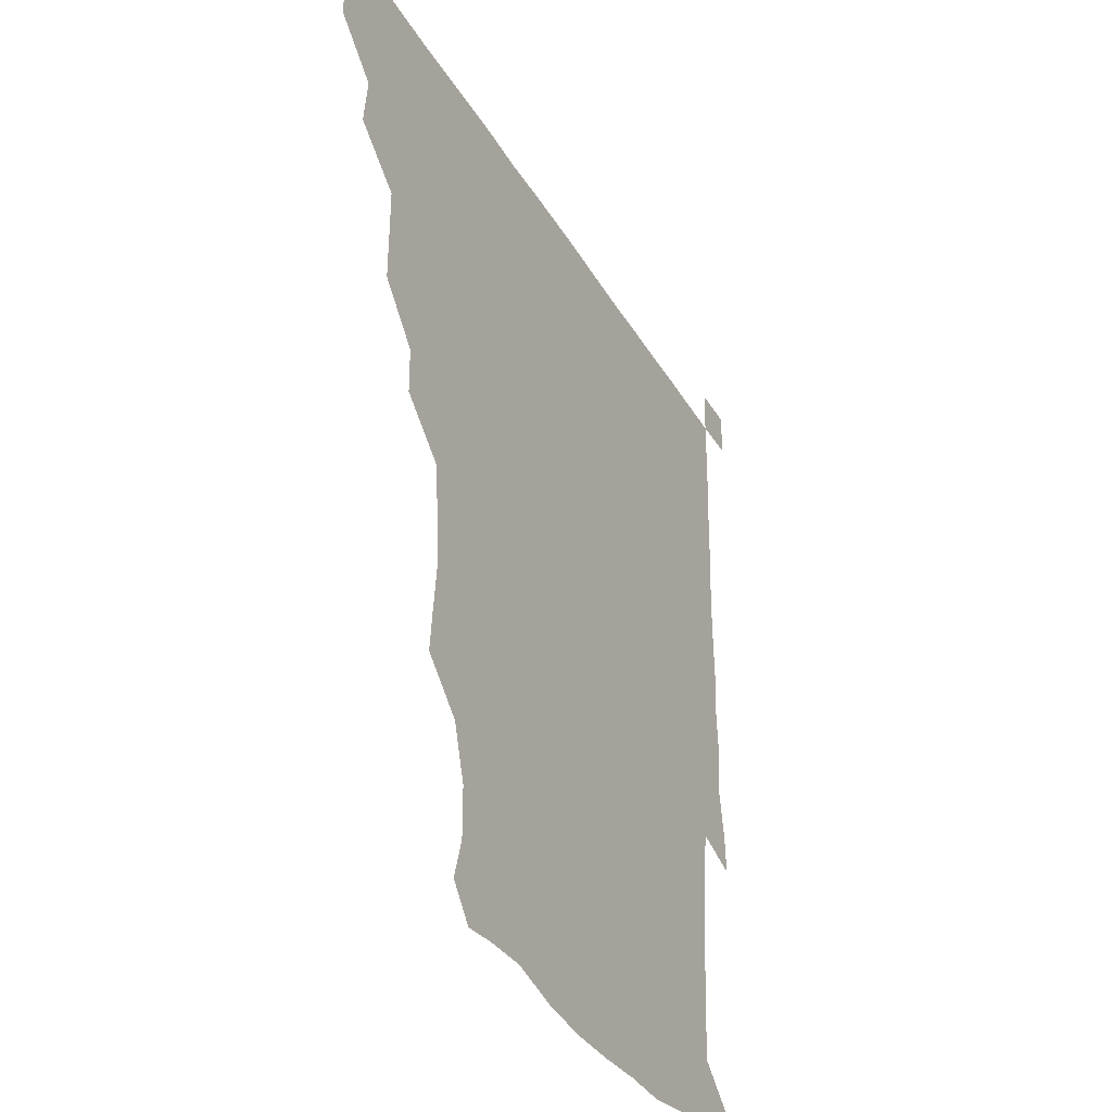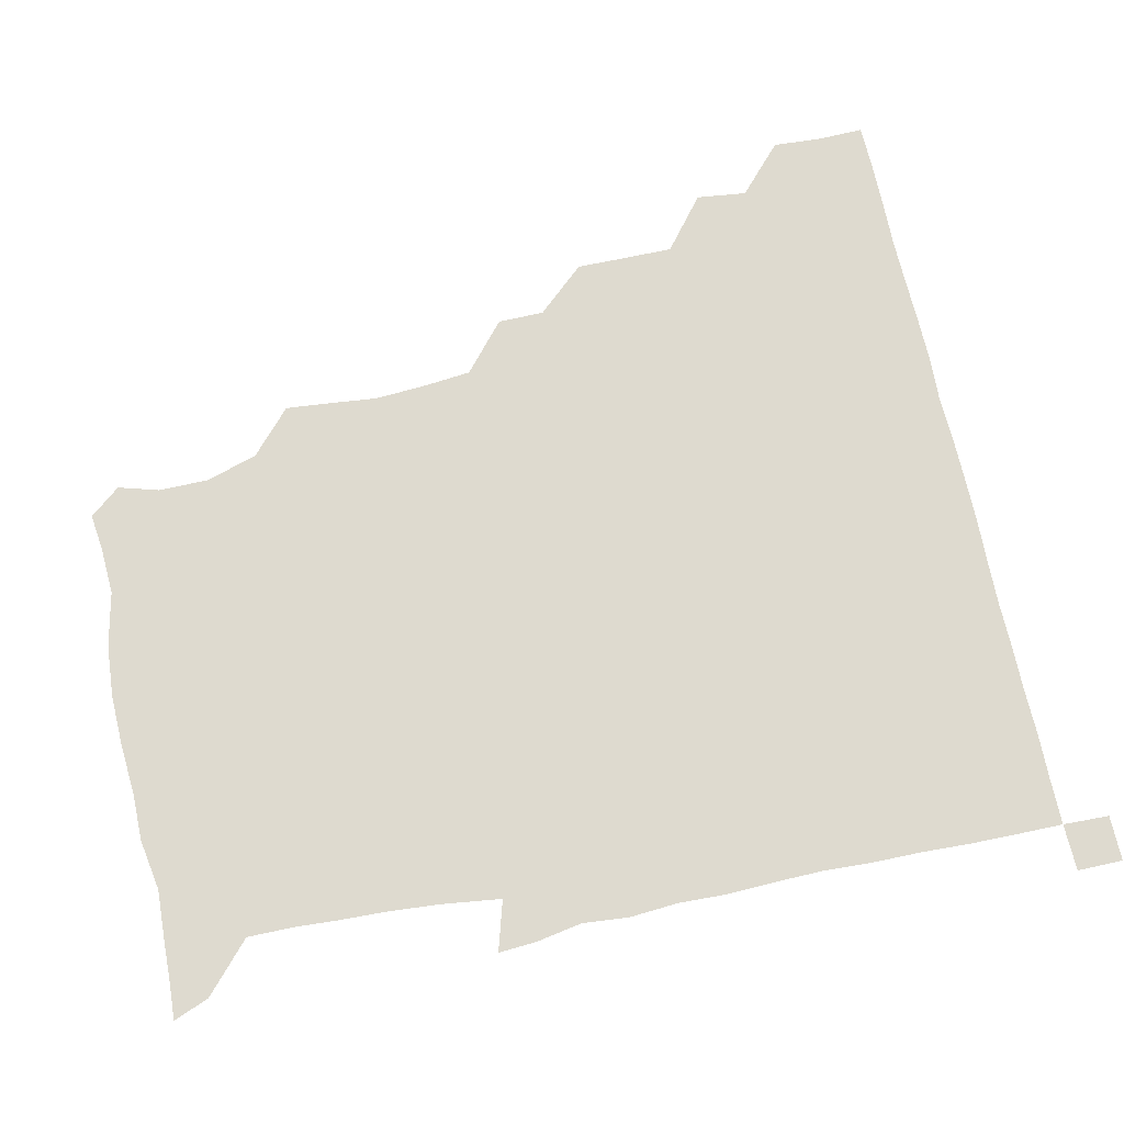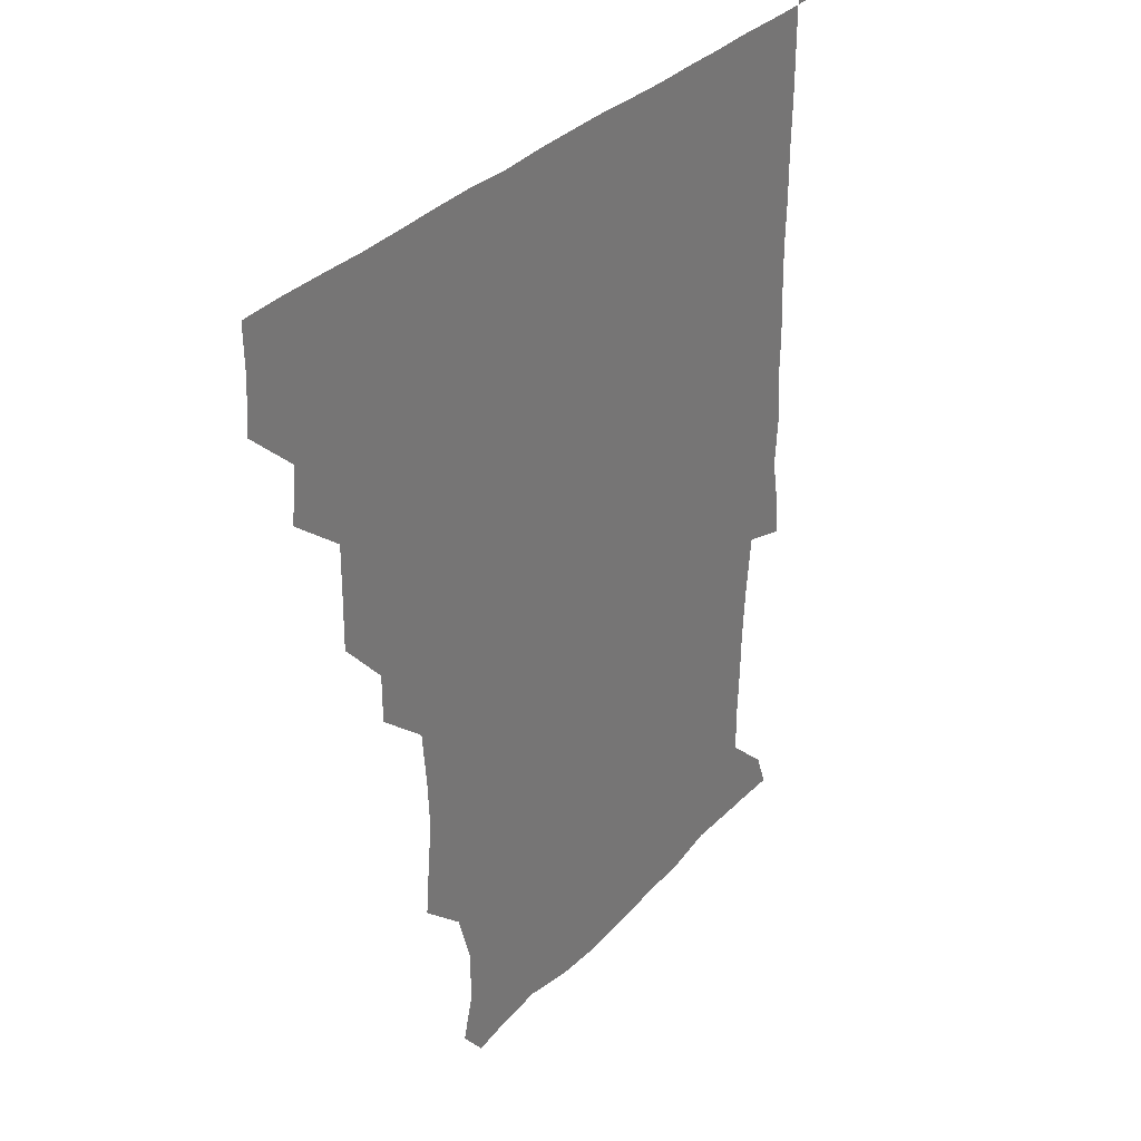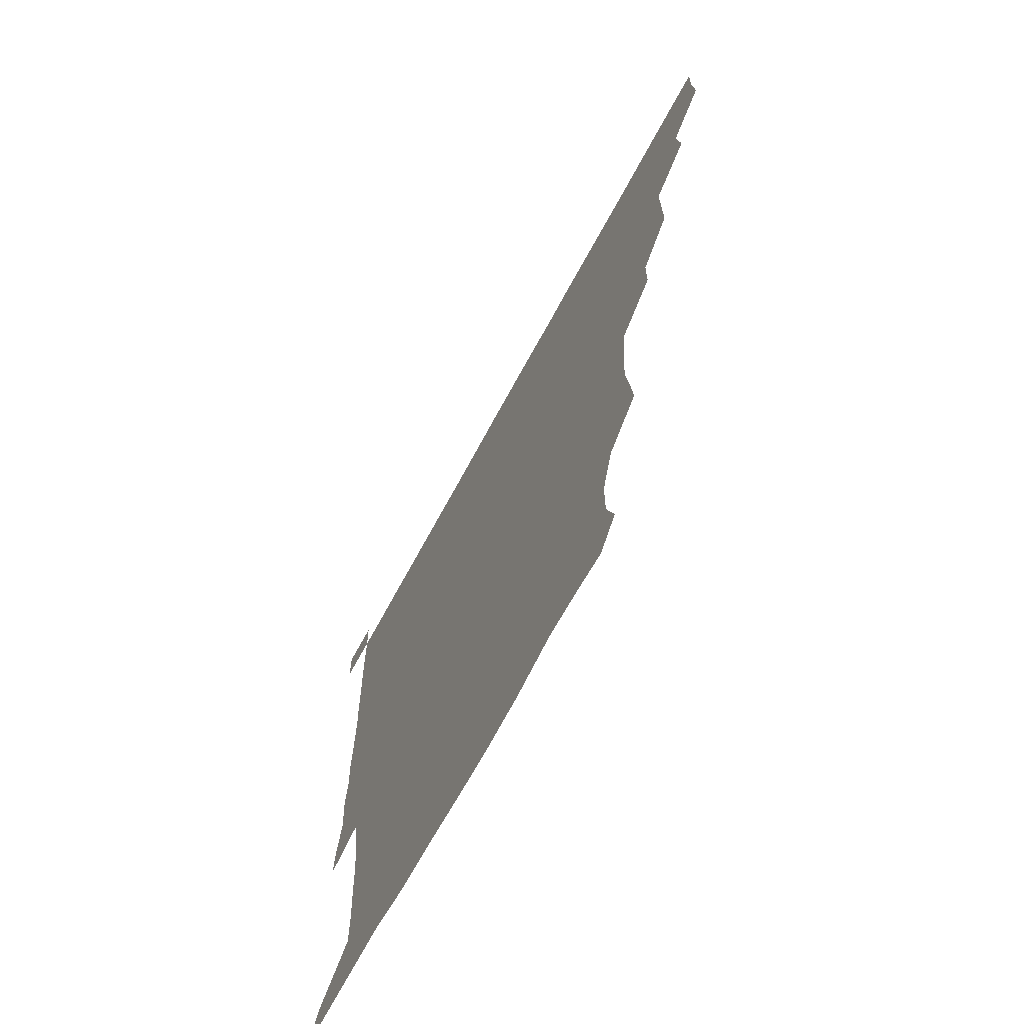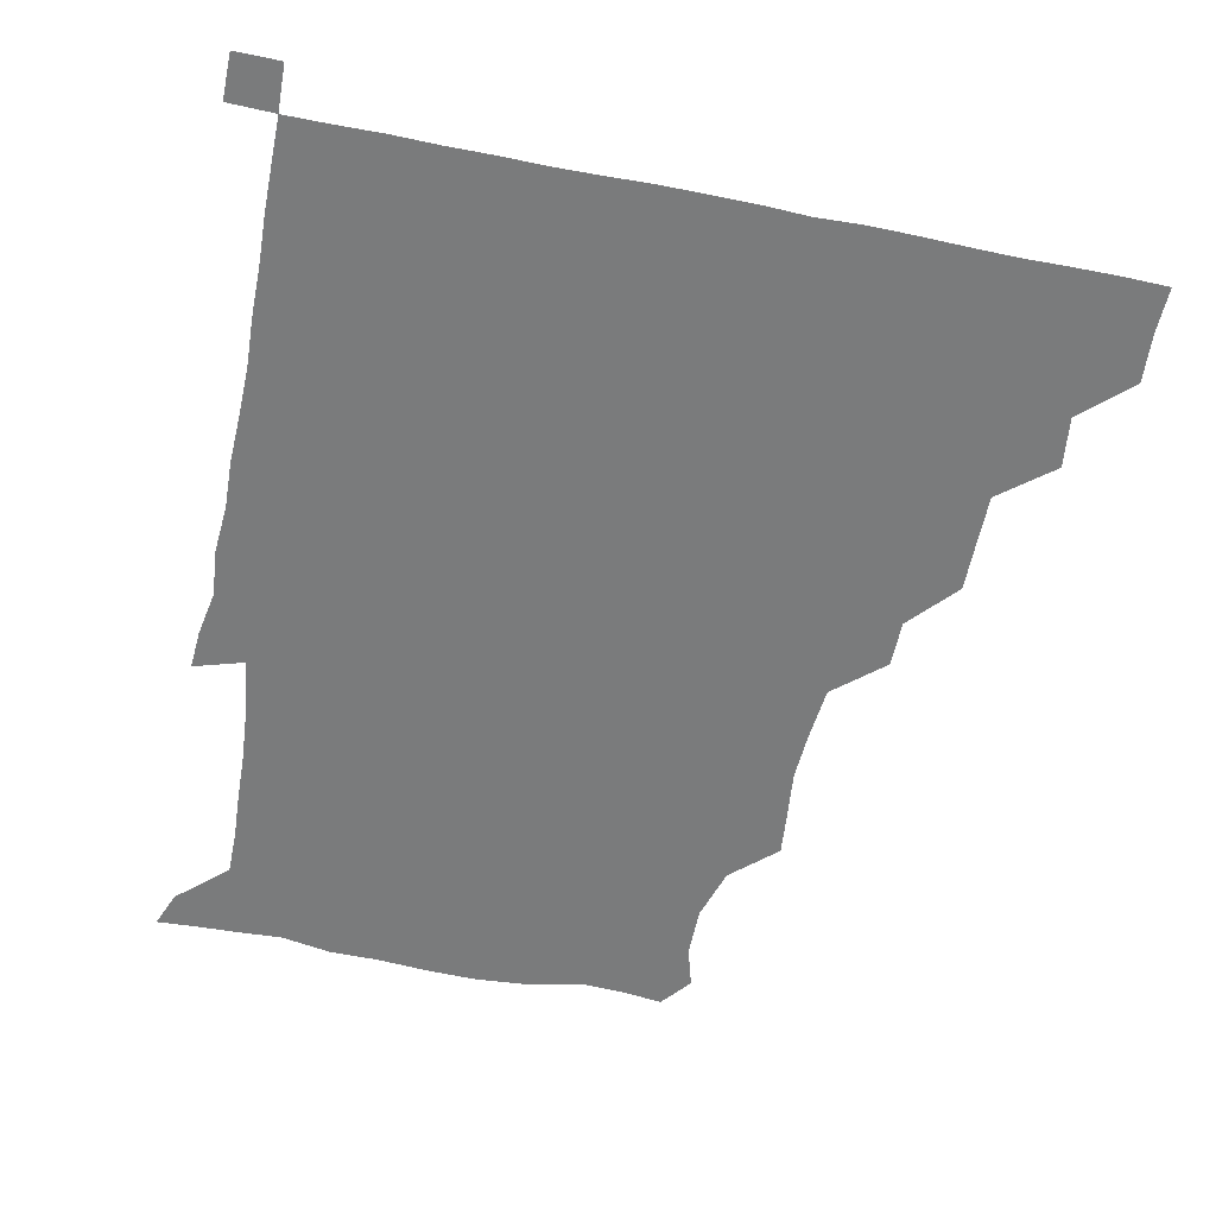
<metadata>
{"format":"obj","ext":"obj","renderer":"f3d","projection":"perspective","resolution":1024,"background":"white","views":[{"elev":-36.4,"azim":-63.0,"up":"+Y"},{"elev":71.0,"azim":77.7,"up":"+Z"},{"elev":31.8,"azim":-55.6,"up":"+Y"},{"elev":-69.9,"azim":-118.5,"up":"+Y"},{"elev":-58.3,"azim":168.3,"up":"+Z"}]}
</metadata>
<code>
v 435.6 405.1 0
v 436.5 420.9 0
v 436.2 435.9 0
v 449.8 373.9 0
v 451.7 390.4 0
v 451.3 406 0
v 451.2 420.9 0
v 451 436.3 0
v 467 327.7 0
v 467.1 342.7 0
v 467.2 360 0
v 466.7 376.3 0
v 466.8 391.4 0
v 466.2 406.1 0
v 466 421 0
v 465.9 436.2 0
v 481.4 296.7 0
v 481.3 311.9 0
v 481.8 330.2 0
v 481.5 345.6 0
v 482 362.1 0
v 481.7 376.7 0
v 481.4 391.3 0
v 481.2 406 0
v 481.2 420.9 0
v 481.1 435.9 0
v 497.4 220.1 0
v 498.7 234.3 0
v 500.3 249.9 0
v 499.5 265.2 0
v 497.7 282.8 0
v 496.2 300.4 0
v 498 318.1 0
v 497.1 332.2 0
v 496.4 346.3 0
v 496.5 361.7 0
v 496.4 376.4 0
v 496.2 391.1 0
v 496.1 406 0
v 496.1 420.9 0
v 496.2 436.1 0
v 513.6 160.2 0
v 517.5 173.4 0
v 517.4 189.8 0
v 512.2 206.8 0
v 514.3 225.7 0
v 512.7 240.3 0
v 512.9 255.8 0
v 512.2 271.4 0
v 511.8 286.2 0
v 511.4 300.5 0
v 511.8 317.7 0
v 511.3 331.5 0
v 511.5 346.8 0
v 511.1 361.2 0
v 511.3 376.3 0
v 511 391.1 0
v 511.1 405.9 0
v 511 420.6 0
v 511.1 436.5 0
v 521.9 150.2 0
v 526.7 164.2 0
v 528.7 178.7 0
v 527.6 195 0
v 526.2 211.1 0
v 528.6 228.5 0
v 527.3 242.7 0
v 526.9 256.2 0
v 526 270.6 0
v 526 286.4 0
v 526.7 302.2 0
v 526.3 316.8 0
v 526.3 331.5 0
v 526.4 346.7 0
v 526.2 361.3 0
v 526.6 376.3 0
v 526.1 391 0
v 526 406 0
v 525.9 421.3 0
v 525.7 436.7 0
v 534.1 151.7 0
v 540.8 166.8 0
v 542.6 183.9 0
v 541.4 196.9 0
v 541.8 210.9 0
v 541.7 229.8 0
v 541.9 242.6 0
v 542.1 258.2 0
v 541.2 271.3 0
v 541.3 286.7 0
v 541.5 302.3 0
v 541.3 316.9 0
v 541.4 331.8 0
v 541.3 346.5 0
v 541.4 361.5 0
v 541.2 376.2 0
v 541.1 391 0
v 541.4 405.8 0
v 541.2 420.7 0
v 540.9 436.1 0
v 549.7 152.5 0
v 557.1 168.1 0
v 556.8 182.1 0
v 555.4 197.1 0
v 557.2 212.8 0
v 556.3 227.4 0
v 556.2 242.8 0
v 556.4 257.3 0
v 556.1 272.2 0
v 556.4 287.5 0
v 556.6 302.5 0
v 556.1 315.6 0
v 556.2 331.8 0
v 556.3 346.8 0
v 556.3 361.4 0
v 555.9 376 0
v 556.2 391 0
v 556.3 405.8 0
v 556.2 420.6 0
v 555.8 436.6 0
v 567.6 148.6 0
v 571.2 168.2 0
v 571.8 183.3 0
v 571.7 195.2 0
v 570.6 212.8 0
v 571.7 226.6 0
v 570.8 241.3 0
v 571.2 256.1 0
v 570.9 270.3 0
v 570.7 285.8 0
v 570.9 301.8 0
v 571.4 317.3 0
v 571 331.1 0
v 571 346.2 0
v 571.3 361.4 0
v 571.1 376 0
v 571.4 391 0
v 571.5 405.5 0
v 571 421 0
v 570.7 436.7 0
v 584.5 147.3 0
v 585.3 168 0
v 585.7 183 0
v 586.5 198.9 0
v 586.2 212.9 0
v 586.5 228.6 0
v 586.3 242.1 0
v 585.9 258.5 0
v 586.8 272.1 0
v 586 286.9 0
v 586.1 302.6 0
v 586 317.3 0
v 586.2 331.8 0
v 586.2 347.2 0
v 586 360.9 0
v 586.5 376.4 0
v 586.3 391 0
v 586.3 405.4 0
v 585.9 421.1 0
v 585.3 436.7 0
v 601 147.7 0
v 599.9 167.2 0
v 601.2 182.8 0
v 601.2 196.6 0
v 601.5 211.7 0
v 600.8 226.9 0
v 600.8 242.7 0
v 601.1 256.2 0
v 600.7 273.2 0
v 601.2 286.9 0
v 600.9 302.3 0
v 601.3 315.7 0
v 601 331.9 0
v 600.9 346.3 0
v 601.3 361.9 0
v 601.3 376.4 0
v 601.2 391 0
v 601 406.2 0
v 600.7 421.3 0
v 600.1 436.2 0
v 617.9 148.9 0
v 616.1 165.7 0
v 615 182.6 0
v 615.7 197.1 0
v 616.7 212.6 0
v 615.7 228 0
v 615.6 241.5 0
v 616.2 257.4 0
v 615.5 271.7 0
v 615.8 287.2 0
v 615.5 301.9 0
v 616.3 318 0
v 616.1 331.7 0
v 616 346.1 0
v 616 361.8 0
v 616 376.5 0
v 616.1 391.1 0
v 616.5 405.8 0
v 616.3 420.7 0
v 615.4 435.9 0
v 633.8 149 0
v 631.2 166.8 0
v 631.4 180.6 0
v 629.5 196.3 0
v 630.1 214.2 0
v 630.3 228.9 0
v 630.6 242.3 0
v 630.5 258.9 0
v 631.3 271.2 0
v 630.7 286.5 0
v 630.7 301 0
v 630 318.3 0
v 630.7 332.8 0
v 630.9 346.6 0
v 630.9 361.5 0
v 631 376.2 0
v 631.1 391.2 0
v 631.6 406 0
v 631.2 420.8 0
v 630.4 436.1 0
v 650.3 151.8 0
v 646 166.3 0
v 645 183.2 0
v 645.3 196.9 0
v 644.8 212.4 0
v 644.7 227.6 0
v 645.9 241.3 0
v 645.1 257.7 0
v 645.4 272.6 0
v 645.2 287.3 0
v 645.6 302.5 0
v 645.7 316.3 0
v 645.2 332.6 0
v 645.8 346.6 0
v 645.8 361.5 0
v 645.9 377.1 0
v 646 391.1 0
v 646.1 406.2 0
v 646.3 420.7 0
v 645.7 435.9 0
v 666.1 151.1 0
v 660.4 165.8 0
v 658.4 180.8 0
v 659 195.2 0
v 658 212.3 0
v 659.1 226.4 0
v 660.1 241.6 0
v 660 258.4 0
v 659.3 273.3 0
v 659.9 286.8 0
v 659.4 303 0
v 660.2 316.6 0
v 659.7 332.3 0
v 660.3 346.8 0
v 660.8 361.1 0
v 660.6 376.7 0
v 660.9 391.6 0
v 661 406.3 0
v 661.1 420.8 0
v 660.7 436.2 0
v 679.8 150.7 0
v 674.1 164.1 0
v 671 176.4 0
v 671 191.2 0
v 671.9 205.7 0
v 672.4 221 0
v 673.7 237.7 0
v 676.2 257.1 0
v 675.1 271.3 0
v 673.9 286.1 0
v 673.8 301.7 0
v 673.7 316.3 0
v 675.5 329.7 0
v 674.2 346.7 0
v 674.6 361.6 0
v 674.5 377.4 0
v 675.7 391.2 0
v 675.7 406.4 0
v 675.9 421.1 0
v 675.9 435.9 0
v 691.8 150 0
v 687.2 161.6 0
v 692.6 252.3 0
v 691.7 264.7 0
v 689 279.8 0
v 690.4 294.7 0
v 689.3 310.6 0
v 689.8 326 0
v 689.3 341.7 0
v 689 358 0
v 689.8 373.7 0
v 689.9 390.2 0
v 690.5 405.6 0
v 690.7 421 0
v 690.8 435.8 0
v 691.2 450.9 0
v 706 436.2 0
v 706 451 0
f 5 6 1
f 1 6 2
f 6 7 2
f 2 7 3
f 7 8 3
f 11 12 4
f 4 12 5
f 12 13 5
f 5 13 6
f 13 14 6
f 6 14 7
f 14 15 7
f 7 15 8
f 15 16 8
f 18 19 9
f 9 19 10
f 19 20 10
f 10 20 11
f 20 21 11
f 11 21 12
f 21 22 12
f 12 22 13
f 22 23 13
f 13 23 14
f 23 24 14
f 14 24 15
f 24 25 15
f 15 25 16
f 25 26 16
f 31 32 17
f 17 32 18
f 32 33 18
f 18 33 19
f 33 34 19
f 19 34 20
f 34 35 20
f 20 35 21
f 35 36 21
f 21 36 22
f 36 37 22
f 22 37 23
f 37 38 23
f 23 38 24
f 38 39 24
f 24 39 25
f 39 40 25
f 25 40 26
f 40 41 26
f 45 46 27
f 27 46 28
f 46 47 28
f 28 47 29
f 47 48 29
f 29 48 30
f 48 49 30
f 30 49 31
f 49 50 31
f 31 50 32
f 50 51 32
f 32 51 33
f 51 52 33
f 33 52 34
f 52 53 34
f 34 53 35
f 53 54 35
f 35 54 36
f 54 55 36
f 36 55 37
f 55 56 37
f 37 56 38
f 56 57 38
f 38 57 39
f 57 58 39
f 39 58 40
f 58 59 40
f 40 59 41
f 59 60 41
f 61 62 42
f 42 62 43
f 62 63 43
f 43 63 44
f 63 64 44
f 44 64 45
f 64 65 45
f 45 65 46
f 65 66 46
f 46 66 47
f 66 67 47
f 47 67 48
f 67 68 48
f 48 68 49
f 68 69 49
f 49 69 50
f 69 70 50
f 50 70 51
f 70 71 51
f 51 71 52
f 71 72 52
f 52 72 53
f 72 73 53
f 53 73 54
f 73 74 54
f 54 74 55
f 74 75 55
f 55 75 56
f 75 76 56
f 56 76 57
f 76 77 57
f 57 77 58
f 77 78 58
f 58 78 59
f 78 79 59
f 59 79 60
f 79 80 60
f 61 81 62
f 81 82 62
f 62 82 63
f 82 83 63
f 63 83 64
f 83 84 64
f 64 84 65
f 84 85 65
f 65 85 66
f 85 86 66
f 66 86 67
f 86 87 67
f 67 87 68
f 87 88 68
f 68 88 69
f 88 89 69
f 69 89 70
f 89 90 70
f 70 90 71
f 90 91 71
f 71 91 72
f 91 92 72
f 72 92 73
f 92 93 73
f 73 93 74
f 93 94 74
f 74 94 75
f 94 95 75
f 75 95 76
f 95 96 76
f 76 96 77
f 96 97 77
f 77 97 78
f 97 98 78
f 78 98 79
f 98 99 79
f 79 99 80
f 99 100 80
f 81 101 82
f 101 102 82
f 82 102 83
f 102 103 83
f 83 103 84
f 103 104 84
f 84 104 85
f 104 105 85
f 85 105 86
f 105 106 86
f 86 106 87
f 106 107 87
f 87 107 88
f 107 108 88
f 88 108 89
f 108 109 89
f 89 109 90
f 109 110 90
f 90 110 91
f 110 111 91
f 91 111 92
f 111 112 92
f 92 112 93
f 112 113 93
f 93 113 94
f 113 114 94
f 94 114 95
f 114 115 95
f 95 115 96
f 115 116 96
f 96 116 97
f 116 117 97
f 97 117 98
f 117 118 98
f 98 118 99
f 118 119 99
f 99 119 100
f 119 120 100
f 101 121 102
f 121 122 102
f 102 122 103
f 122 123 103
f 103 123 104
f 123 124 104
f 104 124 105
f 124 125 105
f 105 125 106
f 125 126 106
f 106 126 107
f 126 127 107
f 107 127 108
f 127 128 108
f 108 128 109
f 128 129 109
f 109 129 110
f 129 130 110
f 110 130 111
f 130 131 111
f 111 131 112
f 131 132 112
f 112 132 113
f 132 133 113
f 113 133 114
f 133 134 114
f 114 134 115
f 134 135 115
f 115 135 116
f 135 136 116
f 116 136 117
f 136 137 117
f 117 137 118
f 137 138 118
f 118 138 119
f 138 139 119
f 119 139 120
f 139 140 120
f 121 141 122
f 141 142 122
f 122 142 123
f 142 143 123
f 123 143 124
f 143 144 124
f 124 144 125
f 144 145 125
f 125 145 126
f 145 146 126
f 126 146 127
f 146 147 127
f 127 147 128
f 147 148 128
f 128 148 129
f 148 149 129
f 129 149 130
f 149 150 130
f 130 150 131
f 150 151 131
f 131 151 132
f 151 152 132
f 132 152 133
f 152 153 133
f 133 153 134
f 153 154 134
f 134 154 135
f 154 155 135
f 135 155 136
f 155 156 136
f 136 156 137
f 156 157 137
f 137 157 138
f 157 158 138
f 138 158 139
f 158 159 139
f 139 159 140
f 159 160 140
f 141 161 142
f 161 162 142
f 142 162 143
f 162 163 143
f 143 163 144
f 163 164 144
f 144 164 145
f 164 165 145
f 145 165 146
f 165 166 146
f 146 166 147
f 166 167 147
f 147 167 148
f 167 168 148
f 148 168 149
f 168 169 149
f 149 169 150
f 169 170 150
f 150 170 151
f 170 171 151
f 151 171 152
f 171 172 152
f 152 172 153
f 172 173 153
f 153 173 154
f 173 174 154
f 154 174 155
f 174 175 155
f 155 175 156
f 175 176 156
f 156 176 157
f 176 177 157
f 157 177 158
f 177 178 158
f 158 178 159
f 178 179 159
f 159 179 160
f 179 180 160
f 161 181 162
f 181 182 162
f 162 182 163
f 182 183 163
f 163 183 164
f 183 184 164
f 164 184 165
f 184 185 165
f 165 185 166
f 185 186 166
f 166 186 167
f 186 187 167
f 167 187 168
f 187 188 168
f 168 188 169
f 188 189 169
f 169 189 170
f 189 190 170
f 170 190 171
f 190 191 171
f 171 191 172
f 191 192 172
f 172 192 173
f 192 193 173
f 173 193 174
f 193 194 174
f 174 194 175
f 194 195 175
f 175 195 176
f 195 196 176
f 176 196 177
f 196 197 177
f 177 197 178
f 197 198 178
f 178 198 179
f 198 199 179
f 179 199 180
f 199 200 180
f 181 201 182
f 201 202 182
f 182 202 183
f 202 203 183
f 183 203 184
f 203 204 184
f 184 204 185
f 204 205 185
f 185 205 186
f 205 206 186
f 186 206 187
f 206 207 187
f 187 207 188
f 207 208 188
f 188 208 189
f 208 209 189
f 189 209 190
f 209 210 190
f 190 210 191
f 210 211 191
f 191 211 192
f 211 212 192
f 192 212 193
f 212 213 193
f 193 213 194
f 213 214 194
f 194 214 195
f 214 215 195
f 195 215 196
f 215 216 196
f 196 216 197
f 216 217 197
f 197 217 198
f 217 218 198
f 198 218 199
f 218 219 199
f 199 219 200
f 219 220 200
f 201 221 202
f 221 222 202
f 202 222 203
f 222 223 203
f 203 223 204
f 223 224 204
f 204 224 205
f 224 225 205
f 205 225 206
f 225 226 206
f 206 226 207
f 226 227 207
f 207 227 208
f 227 228 208
f 208 228 209
f 228 229 209
f 209 229 210
f 229 230 210
f 210 230 211
f 230 231 211
f 211 231 212
f 231 232 212
f 212 232 213
f 232 233 213
f 213 233 214
f 233 234 214
f 214 234 215
f 234 235 215
f 215 235 216
f 235 236 216
f 216 236 217
f 236 237 217
f 217 237 218
f 237 238 218
f 218 238 219
f 238 239 219
f 219 239 220
f 239 240 220
f 221 241 222
f 241 242 222
f 222 242 223
f 242 243 223
f 223 243 224
f 243 244 224
f 224 244 225
f 244 245 225
f 225 245 226
f 245 246 226
f 226 246 227
f 246 247 227
f 227 247 228
f 247 248 228
f 228 248 229
f 248 249 229
f 229 249 230
f 249 250 230
f 230 250 231
f 250 251 231
f 231 251 232
f 251 252 232
f 232 252 233
f 252 253 233
f 233 253 234
f 253 254 234
f 234 254 235
f 254 255 235
f 235 255 236
f 255 256 236
f 236 256 237
f 256 257 237
f 237 257 238
f 257 258 238
f 238 258 239
f 258 259 239
f 239 259 240
f 259 260 240
f 241 261 242
f 261 262 242
f 242 262 243
f 262 263 243
f 243 263 244
f 263 264 244
f 244 264 245
f 264 265 245
f 245 265 246
f 265 266 246
f 246 266 247
f 266 267 247
f 247 267 248
f 267 268 248
f 248 268 249
f 268 269 249
f 249 269 250
f 269 270 250
f 250 270 251
f 270 271 251
f 251 271 252
f 271 272 252
f 252 272 253
f 272 273 253
f 253 273 254
f 273 274 254
f 254 274 255
f 274 275 255
f 255 275 256
f 275 276 256
f 256 276 257
f 276 277 257
f 257 277 258
f 277 278 258
f 258 278 259
f 278 279 259
f 259 279 260
f 279 280 260
f 261 281 262
f 281 282 262
f 262 282 263
f 268 283 269
f 283 284 269
f 269 284 270
f 284 285 270
f 270 285 271
f 285 286 271
f 271 286 272
f 286 287 272
f 272 287 273
f 287 288 273
f 273 288 274
f 288 289 274
f 274 289 275
f 289 290 275
f 275 290 276
f 290 291 276
f 276 291 277
f 291 292 277
f 277 292 278
f 292 293 278
f 278 293 279
f 293 294 279
f 279 294 280
f 294 295 280
f 295 297 296
f 297 298 296

</code>
